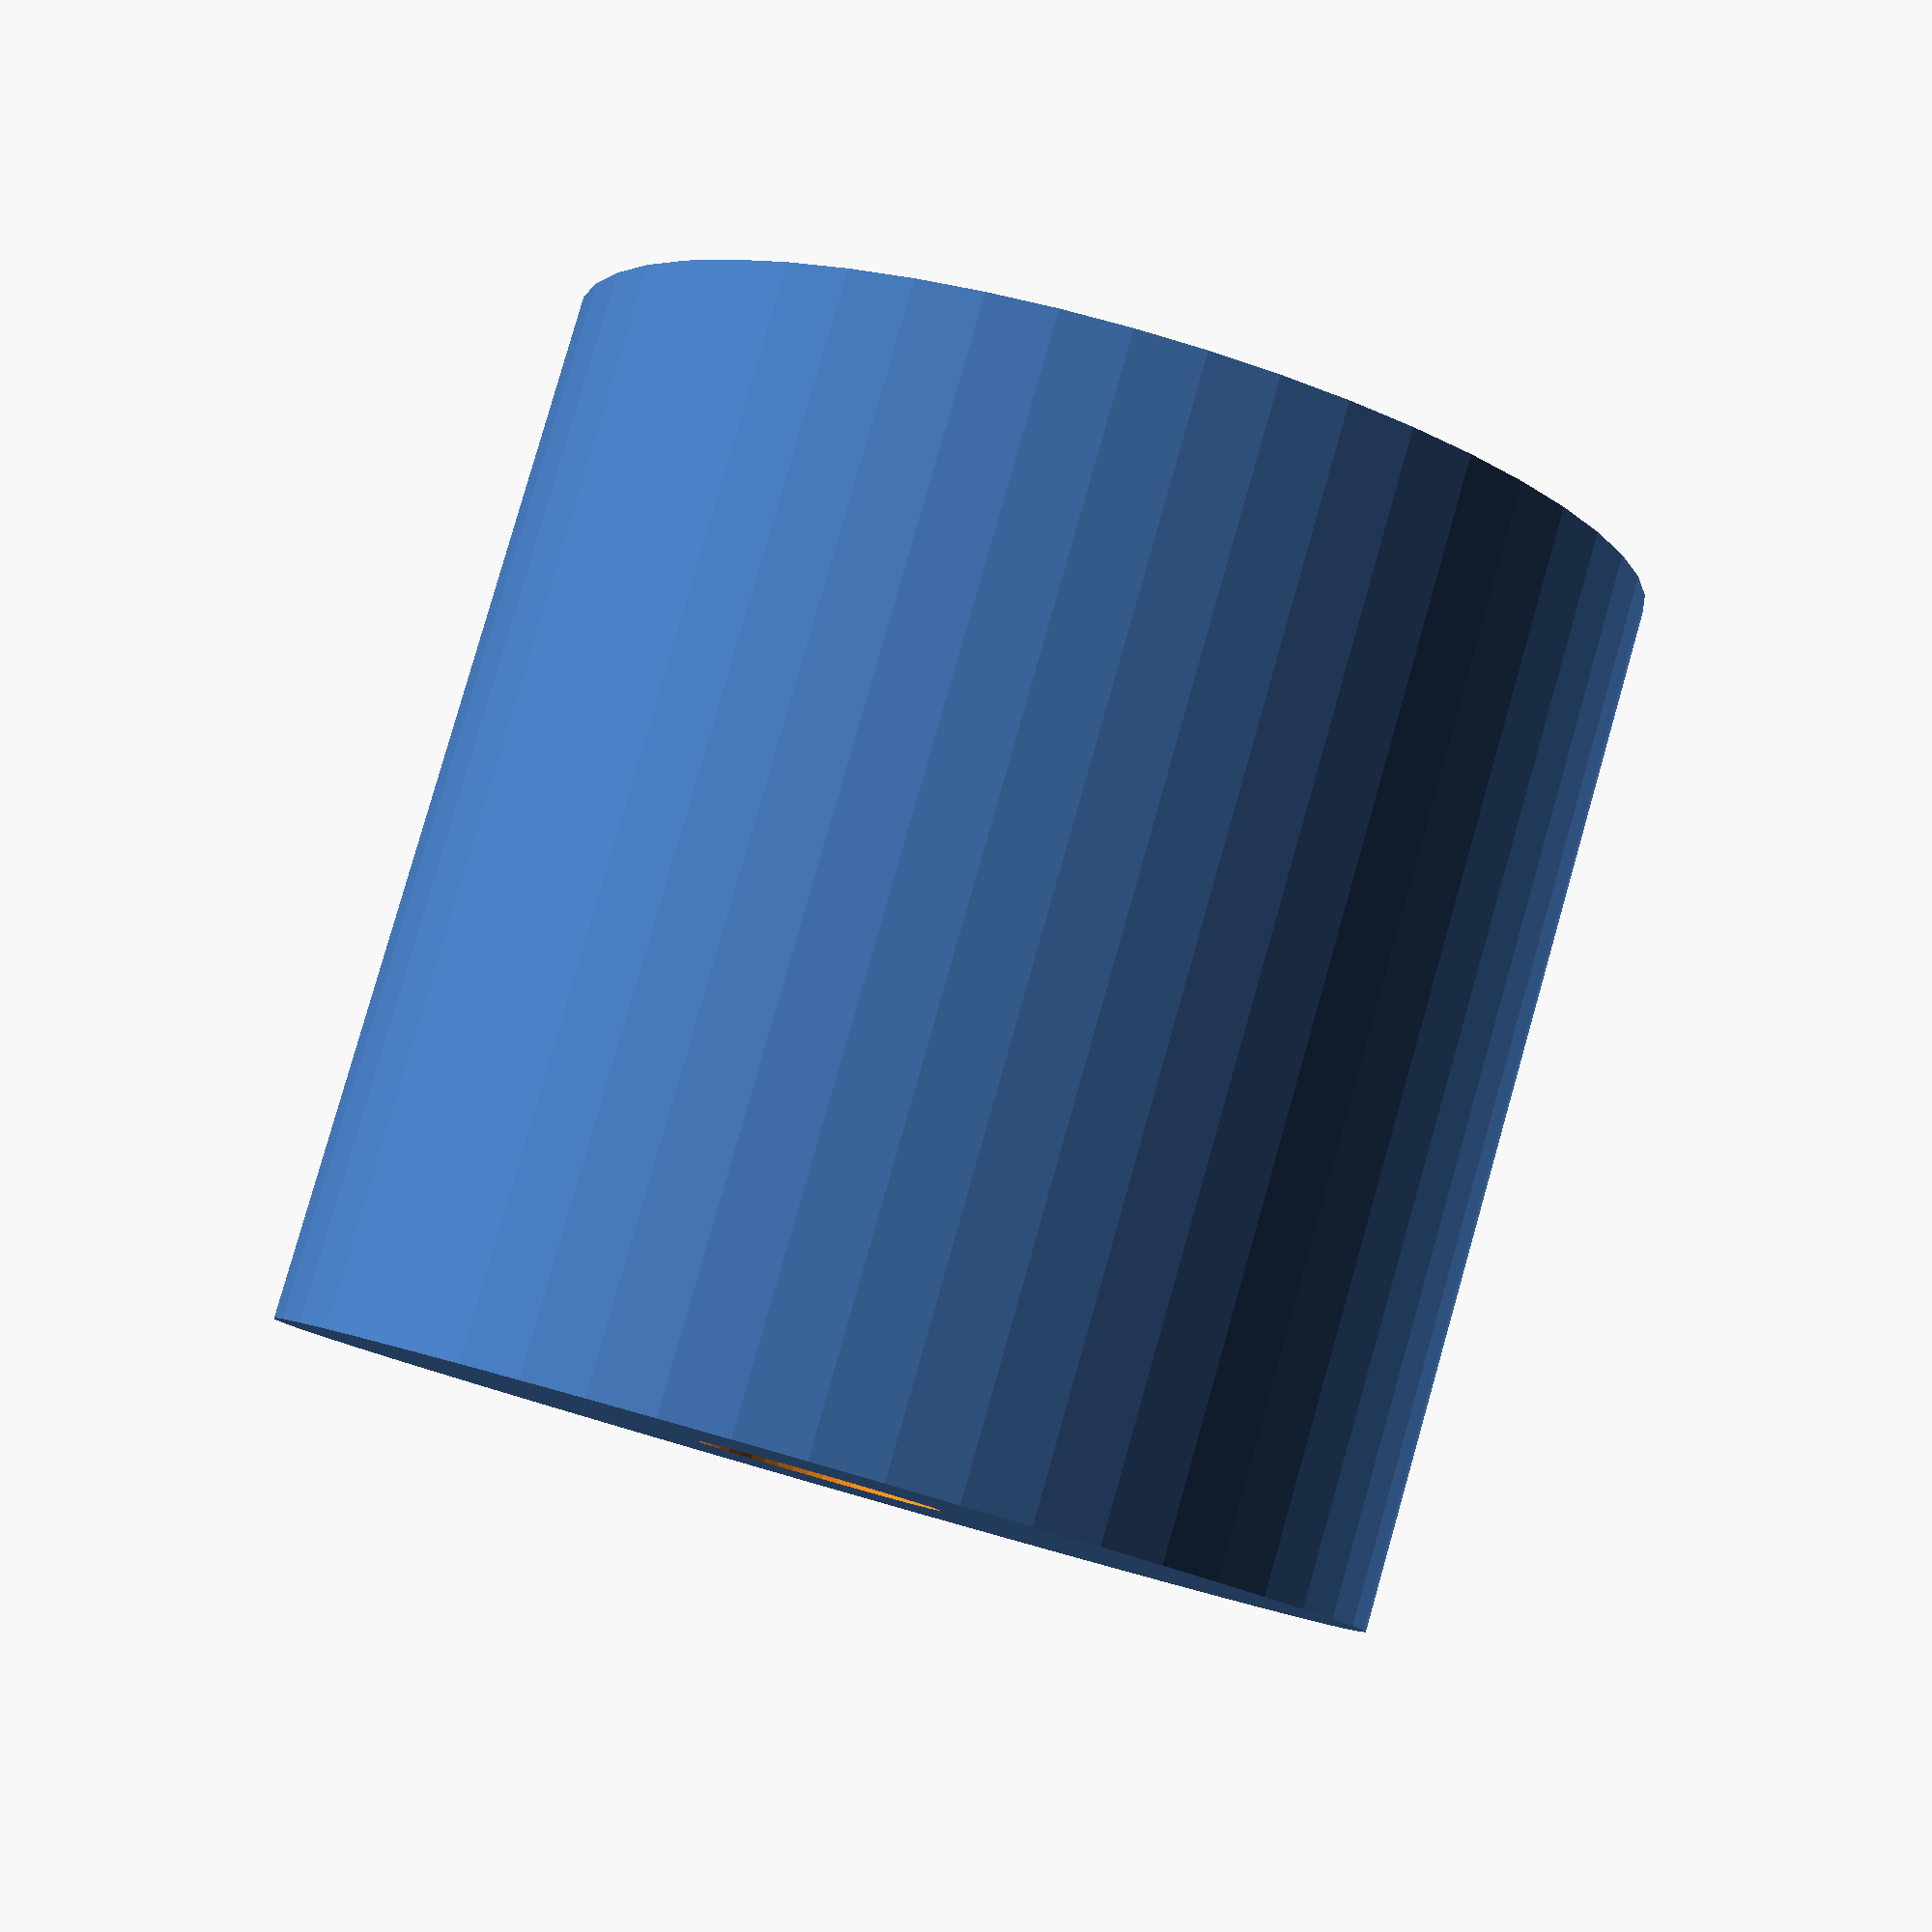
<openscad>
$fn = 50;


difference() {
	union() {
		translate(v = [0, 0, -18.0000000000]) {
			cylinder(h = 36, r = 19.0000000000);
		}
	}
	union() {
		translate(v = [0, 0, -100.0000000000]) {
			cylinder(h = 200, r = 4.2500000000);
		}
	}
}
</openscad>
<views>
elev=277.5 azim=31.7 roll=195.9 proj=p view=solid
</views>
